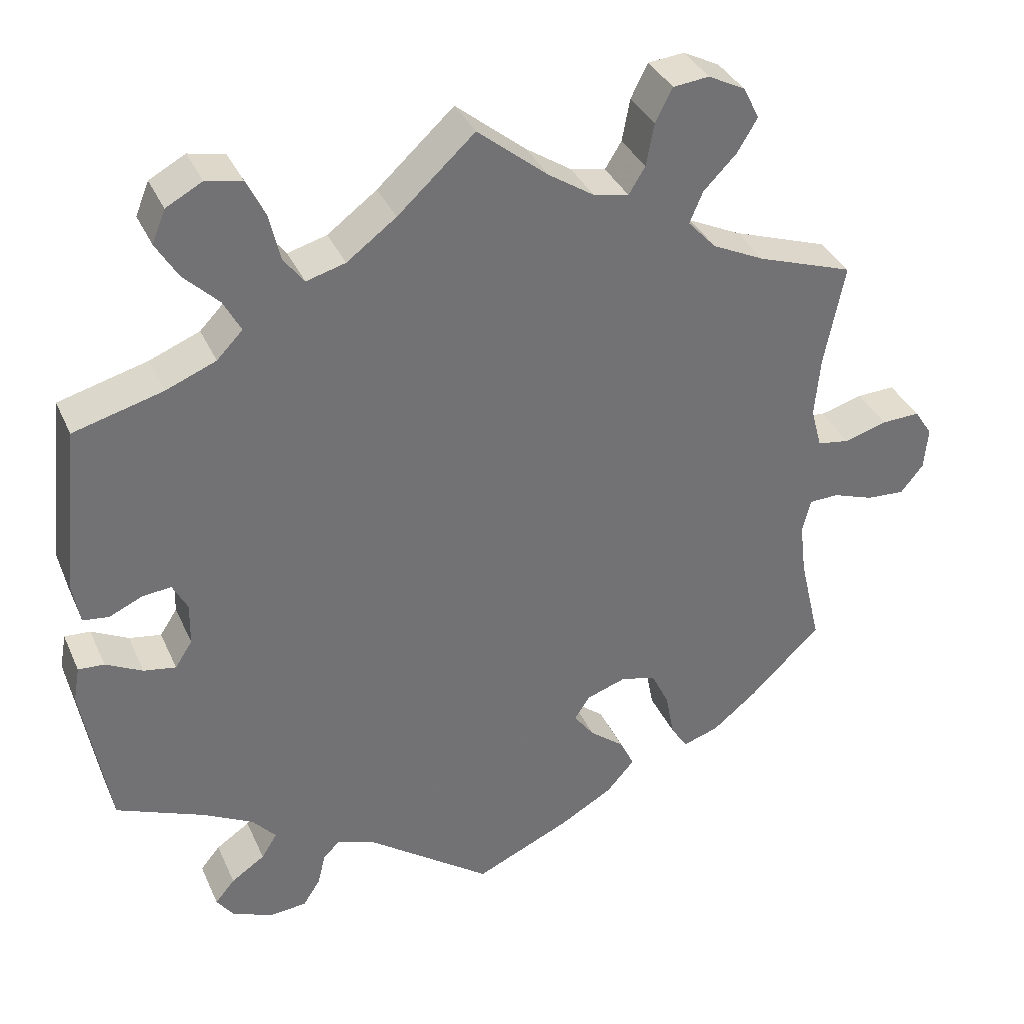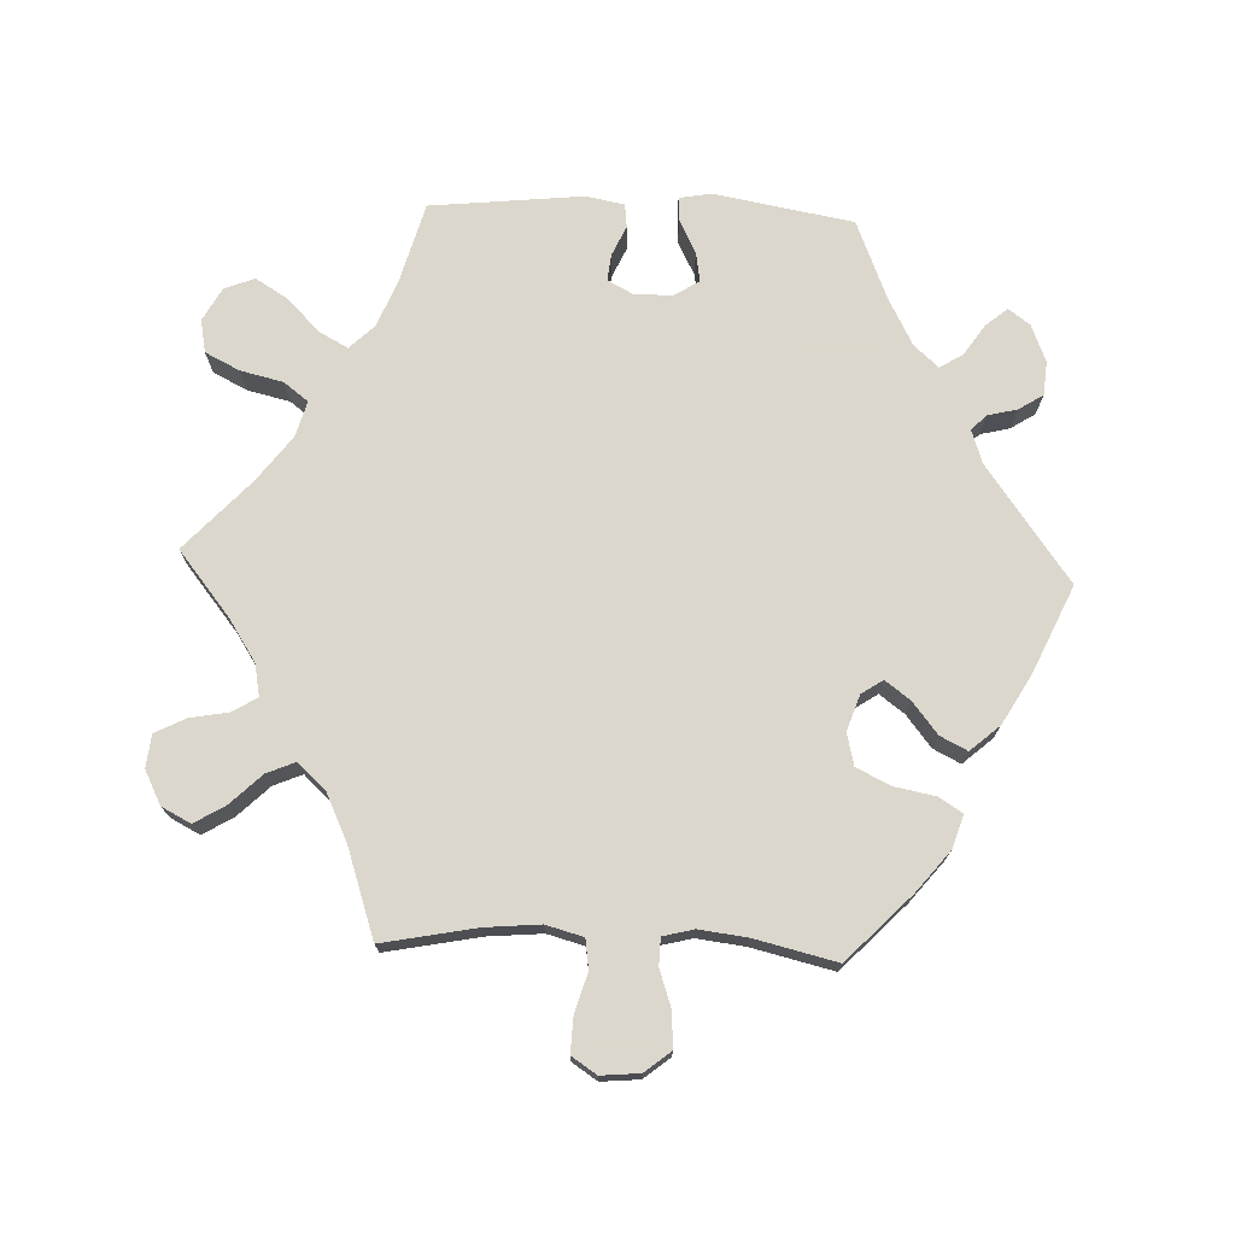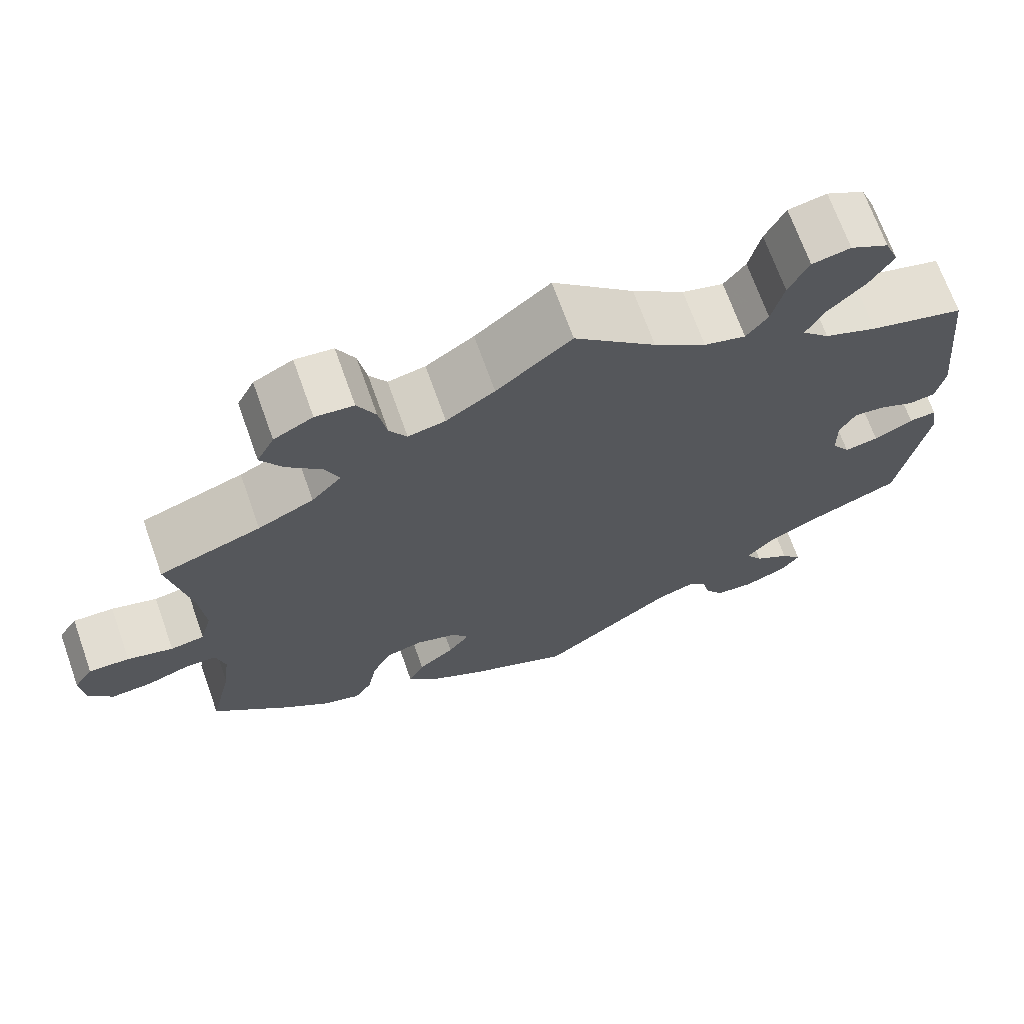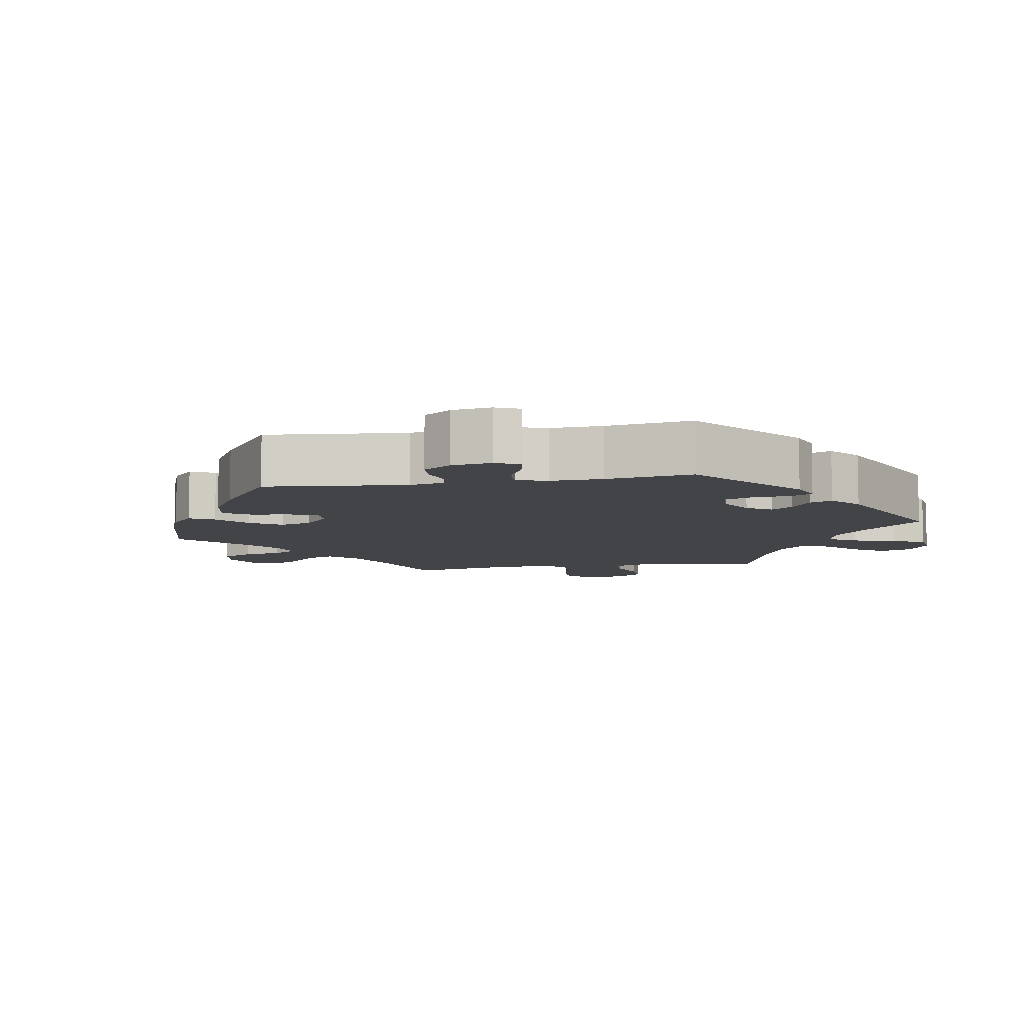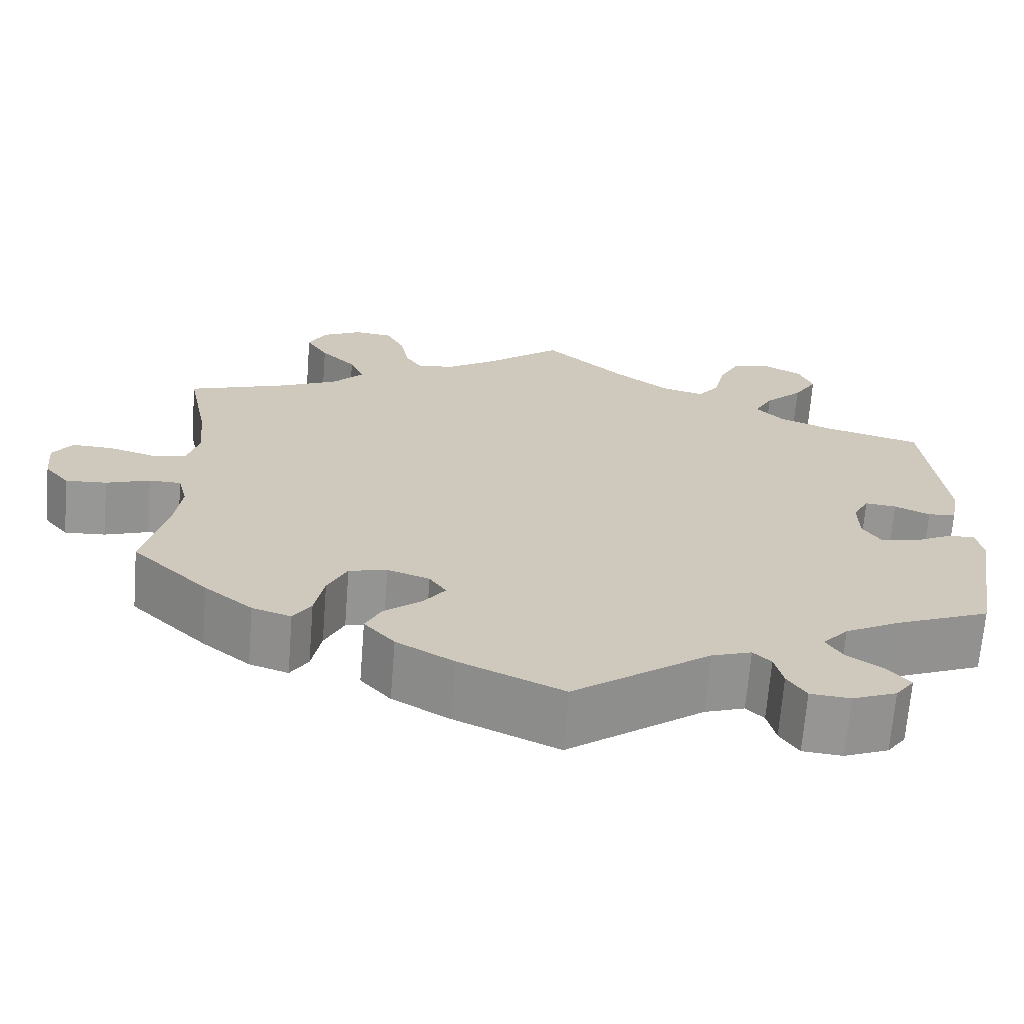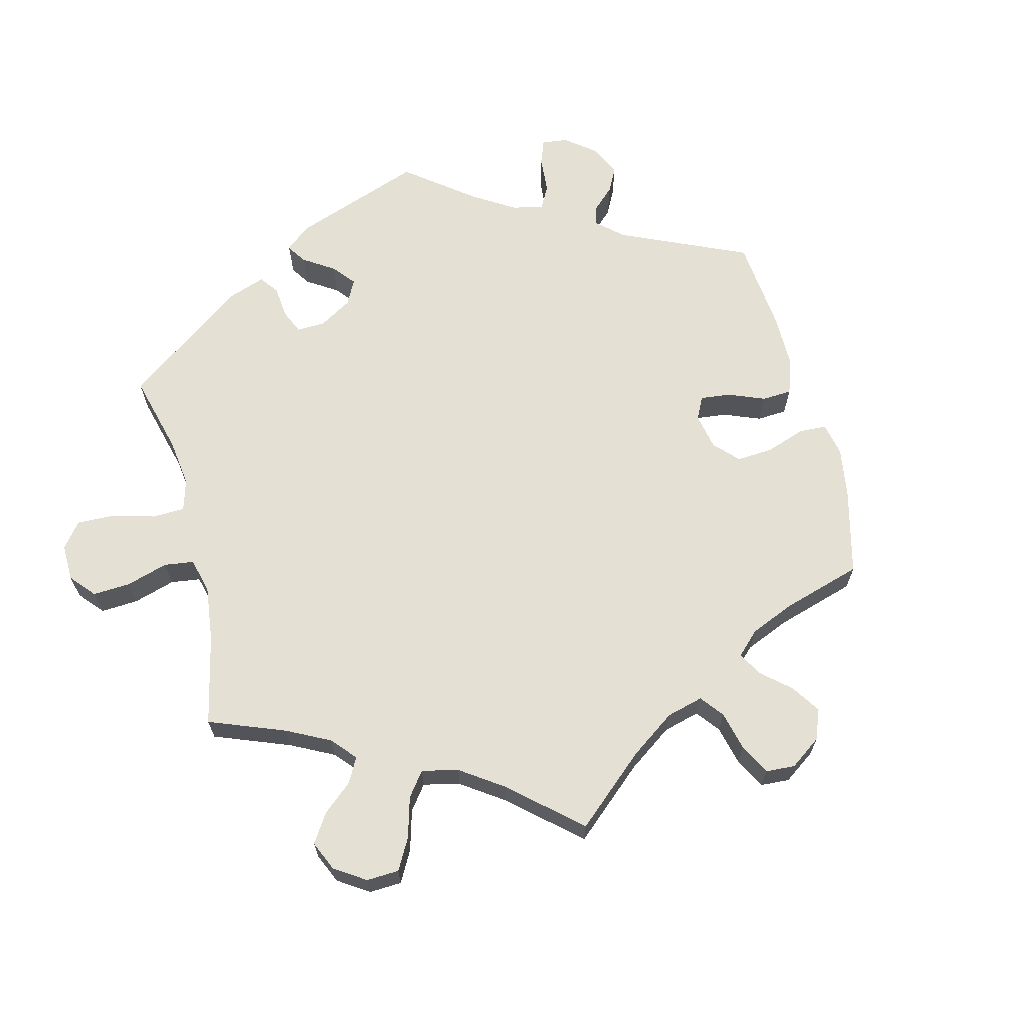
<metadata>
{"format":"obj","ext":"obj","renderer":"f3d","projection":"perspective","resolution":1024,"background":"white","views":[{"elev":35.5,"azim":-21.8,"up":"+Z"},{"elev":73.4,"azim":92.4,"up":"+Y"},{"elev":69.6,"azim":160.4,"up":"+Z"},{"elev":-8.1,"azim":-139.8,"up":"+Y"},{"elev":-68.0,"azim":175.5,"up":"+Z"},{"elev":65.8,"azim":45.8,"up":"+Y"}]}
</metadata>
<code>
v -0.161 0.07 -0.461
v -0.208 0.07 -0.445
v -0.229 0.07 -0.466
v -0.239 0.07 -0.507
v -0.261 0.07 -0.541
v -0.308 0.07 -0.545
v -0.36 0.07 -0.524
v -0.382 0.07 -0.494
v -0.357 0.07 -0.464
v -0.314 0.07 -0.435
v -0.294 0.07 -0.403
v -0.324 0.07 -0.369
v -0.388 0.07 -0.335
v -0.5 0.07 -0.289
v -0.534 0.07 -0.095
v -0.526 0.07 -0.05
v -0.493 0.07 -0.052
v -0.446 0.07 -0.076
v -0.405 0.07 -0.083
v -0.383 0.07 -0.049
v -0.382 0.07 0.005
v -0.401 0.07 0.041
v -0.438 0.07 0.037
v -0.48 0.07 0.018
v -0.513 0.07 0.022
v -0.523 0.07 0.076
v -0.5 0.07 0.289
v -0.386 0.07 0.32
v -0.322 0.07 0.346
v -0.289 0.07 0.38
v -0.311 0.07 0.421
v -0.356 0.07 0.465
v -0.384 0.07 0.511
v -0.367 0.07 0.553
v -0.321 0.07 0.578
v -0.275 0.07 0.569
v -0.251 0.07 0.521
v -0.237 0.07 0.461
v -0.211 0.07 0.427
v -0.161 0.07 0.441
v -0.098 0.07 0.488
v 0 0.07 0.578
v 0.09 0.07 0.505
v 0.148 0.07 0.467
v 0.193 0.07 0.458
v 0.214 0.07 0.492
v 0.224 0.07 0.546
v 0.246 0.07 0.589
v 0.292 0.07 0.594
v 0.339 0.07 0.57
v 0.36 0.07 0.529
v 0.334 0.07 0.486
v 0.292 0.07 0.443
v 0.275 0.07 0.403
v 0.311 0.07 0.364
v 0.378 0.07 0.332
v 0.501 0.07 0.29
v 0.475 0.07 0.159
v 0.468 0.07 0.082
v 0.482 0.07 0.03
v 0.523 0.07 0.024
v 0.578 0.07 0.04
v 0.627 0.07 0.042
v 0.65 0.07 0.007
v 0.645 0.07 -0.047
v 0.616 0.07 -0.083
v 0.567 0.07 -0.08
v 0.515 0.07 -0.062
v 0.477 0.07 -0.063
v 0.466 0.07 -0.106
v 0.474 0.07 -0.173
v 0.501 0.07 -0.288
v 0.41 0.07 -0.376
v 0.353 0.07 -0.422
v 0.307 0.07 -0.437
v 0.286 0.07 -0.404
v 0.275 0.07 -0.346
v 0.252 0.07 -0.299
v 0.207 0.07 -0.288
v 0.157 0.07 -0.305
v 0.137 0.07 -0.335
v 0.163 0.07 -0.37
v 0.207 0.07 -0.405
v 0.226 0.07 -0.443
v 0.19 0.07 -0.484
v 0.122 0.07 -0.523
v 0 0.07 -0.578
v -0.161 0 -0.461
v -0.208 0 -0.445
v -0.229 0 -0.466
v -0.239 0 -0.507
v -0.261 0 -0.541
v -0.308 0 -0.545
v -0.36 0 -0.524
v -0.382 0 -0.494
v -0.357 0 -0.464
v -0.314 0 -0.435
v -0.294 0 -0.403
v -0.324 0 -0.369
v -0.388 0 -0.335
v -0.5 0 -0.289
v -0.534 0 -0.095
v -0.526 0 -0.05
v -0.493 0 -0.052
v -0.446 0 -0.076
v -0.405 0 -0.083
v -0.383 0 -0.049
v -0.382 0 0.005
v -0.401 0 0.041
v -0.438 0 0.037
v -0.48 0 0.018
v -0.513 0 0.022
v -0.523 0 0.076
v -0.5 0 0.289
v -0.386 0 0.32
v -0.322 0 0.346
v -0.289 0 0.38
v -0.311 0 0.421
v -0.356 0 0.465
v -0.384 0 0.511
v -0.367 0 0.553
v -0.321 0 0.578
v -0.275 0 0.569
v -0.251 0 0.521
v -0.237 0 0.461
v -0.211 0 0.427
v -0.161 0 0.441
v -0.098 0 0.488
v 0 0 0.578
v 0.09 0 0.505
v 0.148 0 0.467
v 0.193 0 0.458
v 0.214 0 0.492
v 0.224 0 0.546
v 0.246 0 0.589
v 0.292 0 0.594
v 0.339 0 0.57
v 0.36 0 0.529
v 0.334 0 0.486
v 0.292 0 0.443
v 0.275 0 0.403
v 0.311 0 0.364
v 0.378 0 0.332
v 0.501 0 0.29
v 0.475 0 0.159
v 0.468 0 0.082
v 0.482 0 0.03
v 0.523 0 0.024
v 0.578 0 0.04
v 0.627 0 0.042
v 0.65 0 0.007
v 0.645 0 -0.047
v 0.616 0 -0.083
v 0.567 0 -0.08
v 0.515 0 -0.062
v 0.477 0 -0.063
v 0.466 0 -0.106
v 0.474 0 -0.173
v 0.501 0 -0.288
v 0.41 0 -0.376
v 0.353 0 -0.422
v 0.307 0 -0.437
v 0.286 0 -0.404
v 0.275 0 -0.346
v 0.252 0 -0.299
v 0.207 0 -0.288
v 0.157 0 -0.305
v 0.137 0 -0.335
v 0.163 0 -0.37
v 0.207 0 -0.405
v 0.226 0 -0.443
v 0.19 0 -0.484
v 0.122 0 -0.523
v 0 0 -0.578
f 86 87 1
f 85 86 1 2
f 82 83 84 85
f 81 82 85 2
f 80 81 2
f 74 75 76 77
f 74 77 78
f 71 72 73 74
f 70 71 74 78
f 69 70 78 79
f 65 66 67 68
f 65 68 69
f 64 65 69
f 61 62 63 64
f 61 64 69
f 60 61 69 79
f 56 57 58
f 55 56 58 59
f 54 55 59 60
f 50 51 52 53
f 50 53 54
f 49 50 54
f 46 47 48 49
f 45 46 49 54
f 44 45 54 60
f 41 42 43
f 40 41 43 44
f 39 40 44 60
f 35 36 37 38
f 33 34 35 38
f 31 32 33 38
f 30 31 38 39
f 29 30 39 60
f 25 26 27 28
f 23 24 25 28
f 22 23 28 29
f 21 22 29 60
f 15 16 17 18
f 13 14 15 18
f 12 13 18 19
f 11 12 19 20
f 7 8 9 10
f 7 10 11
f 6 7 11
f 3 4 5 6
f 3 6 11
f 2 3 11 20
f 21 60 79 80
f 2 20 21 80
f 88 174 173
f 89 88 173 172
f 172 171 170 169
f 89 172 169 168
f 89 168 167
f 164 163 162 161
f 165 164 161
f 161 160 159 158
f 165 161 158 157
f 166 165 157 156
f 155 154 153 152
f 156 155 152
f 156 152 151
f 151 150 149 148
f 156 151 148
f 166 156 148 147
f 145 144 143
f 146 145 143 142
f 147 146 142 141
f 140 139 138 137
f 141 140 137
f 141 137 136
f 136 135 134 133
f 141 136 133 132
f 147 141 132 131
f 130 129 128
f 131 130 128 127
f 147 131 127 126
f 125 124 123 122
f 125 122 121 120
f 125 120 119 118
f 126 125 118 117
f 147 126 117 116
f 115 114 113 112
f 115 112 111 110
f 116 115 110 109
f 147 116 109 108
f 105 104 103 102
f 105 102 101 100
f 106 105 100 99
f 107 106 99 98
f 97 96 95 94
f 98 97 94
f 98 94 93
f 93 92 91 90
f 98 93 90
f 107 98 90 89
f 167 166 147 108
f 167 108 107 89
f 1 88 89 2
f 2 89 90 3
f 3 90 91 4
f 4 91 92 5
f 5 92 93 6
f 6 93 94 7
f 7 94 95 8
f 8 95 96 9
f 9 96 97 10
f 10 97 98 11
f 11 98 99 12
f 12 99 100 13
f 13 100 101 14
f 14 101 102 15
f 15 102 103 16
f 16 103 104 17
f 17 104 105 18
f 18 105 106 19
f 19 106 107 20
f 20 107 108 21
f 21 108 109 22
f 22 109 110 23
f 23 110 111 24
f 24 111 112 25
f 25 112 113 26
f 26 113 114 27
f 27 114 115 28
f 28 115 116 29
f 29 116 117 30
f 30 117 118 31
f 31 118 119 32
f 32 119 120 33
f 33 120 121 34
f 34 121 122 35
f 35 122 123 36
f 36 123 124 37
f 37 124 125 38
f 38 125 126 39
f 39 126 127 40
f 40 127 128 41
f 41 128 129 42
f 42 129 130 43
f 43 130 131 44
f 44 131 132 45
f 45 132 133 46
f 46 133 134 47
f 47 134 135 48
f 48 135 136 49
f 49 136 137 50
f 50 137 138 51
f 51 138 139 52
f 52 139 140 53
f 53 140 141 54
f 54 141 142 55
f 55 142 143 56
f 56 143 144 57
f 57 144 145 58
f 58 145 146 59
f 59 146 147 60
f 60 147 148 61
f 61 148 149 62
f 62 149 150 63
f 63 150 151 64
f 64 151 152 65
f 65 152 153 66
f 66 153 154 67
f 67 154 155 68
f 68 155 156 69
f 69 156 157 70
f 70 157 158 71
f 71 158 159 72
f 72 159 160 73
f 73 160 161 74
f 74 161 162 75
f 75 162 163 76
f 76 163 164 77
f 77 164 165 78
f 78 165 166 79
f 79 166 167 80
f 80 167 168 81
f 81 168 169 82
f 82 169 170 83
f 83 170 171 84
f 84 171 172 85
f 85 172 173 86
f 86 173 174 87
f 87 174 88 1

</code>
